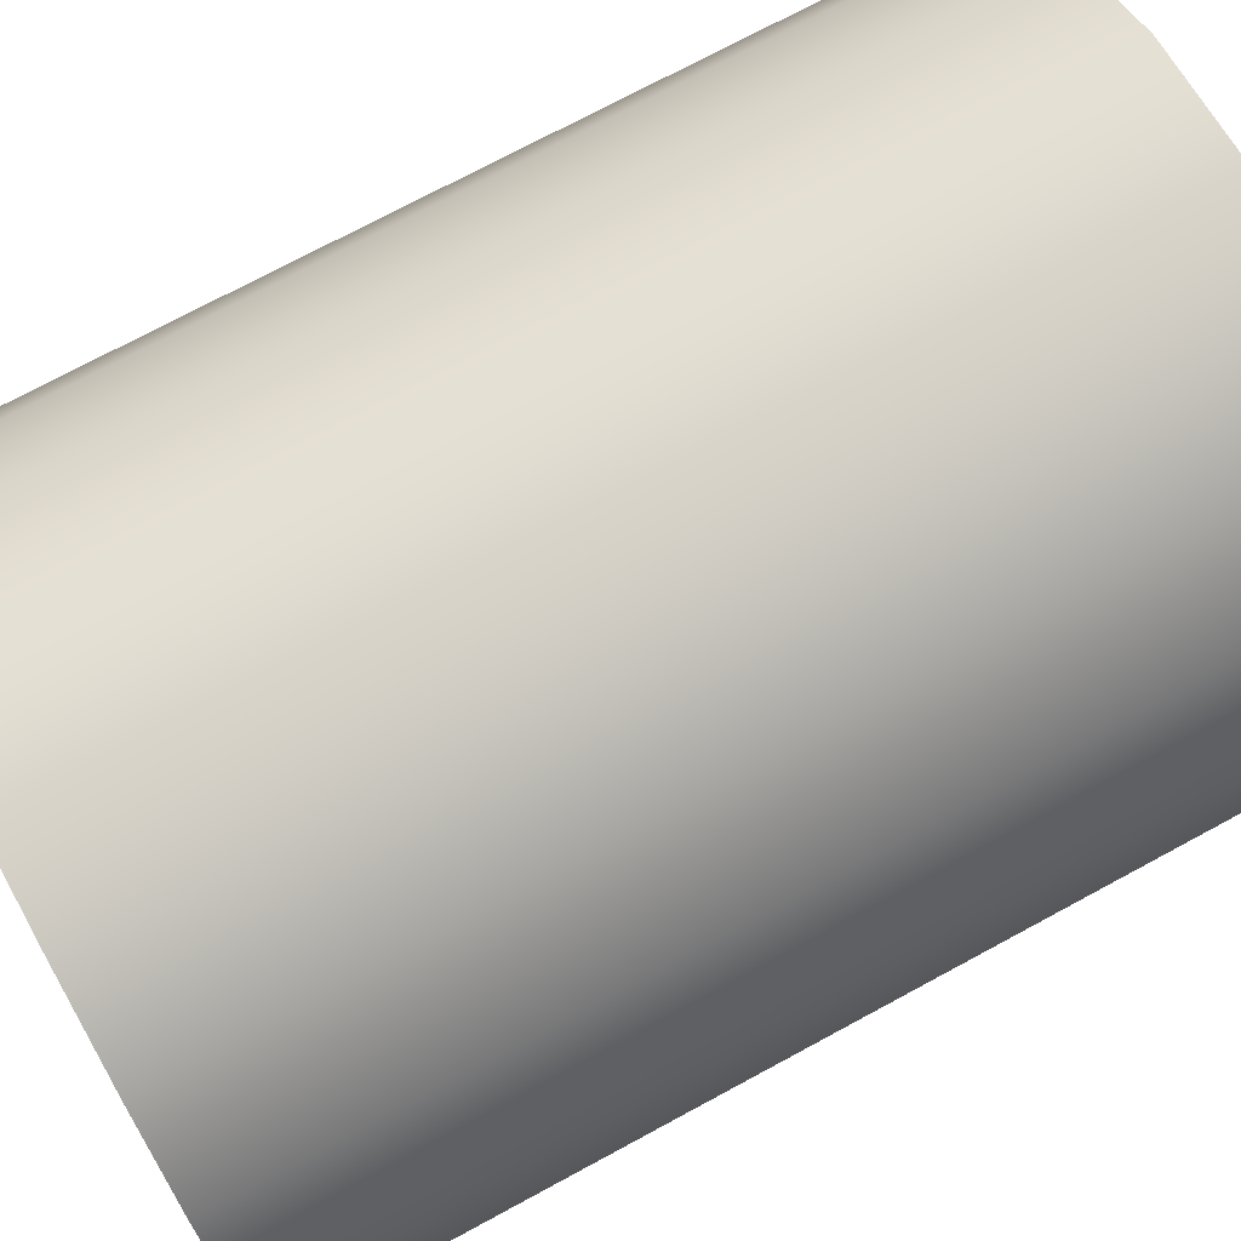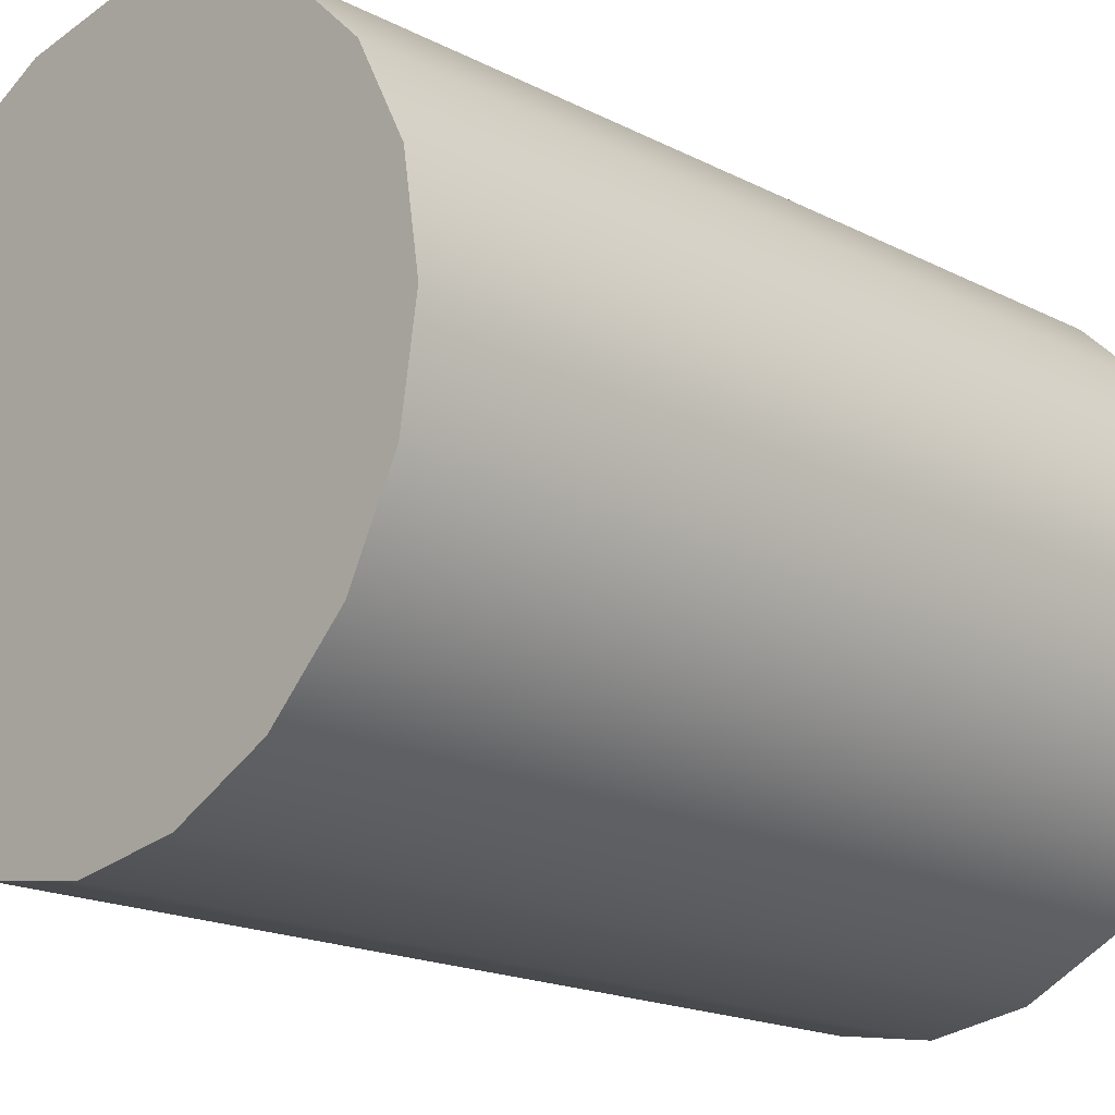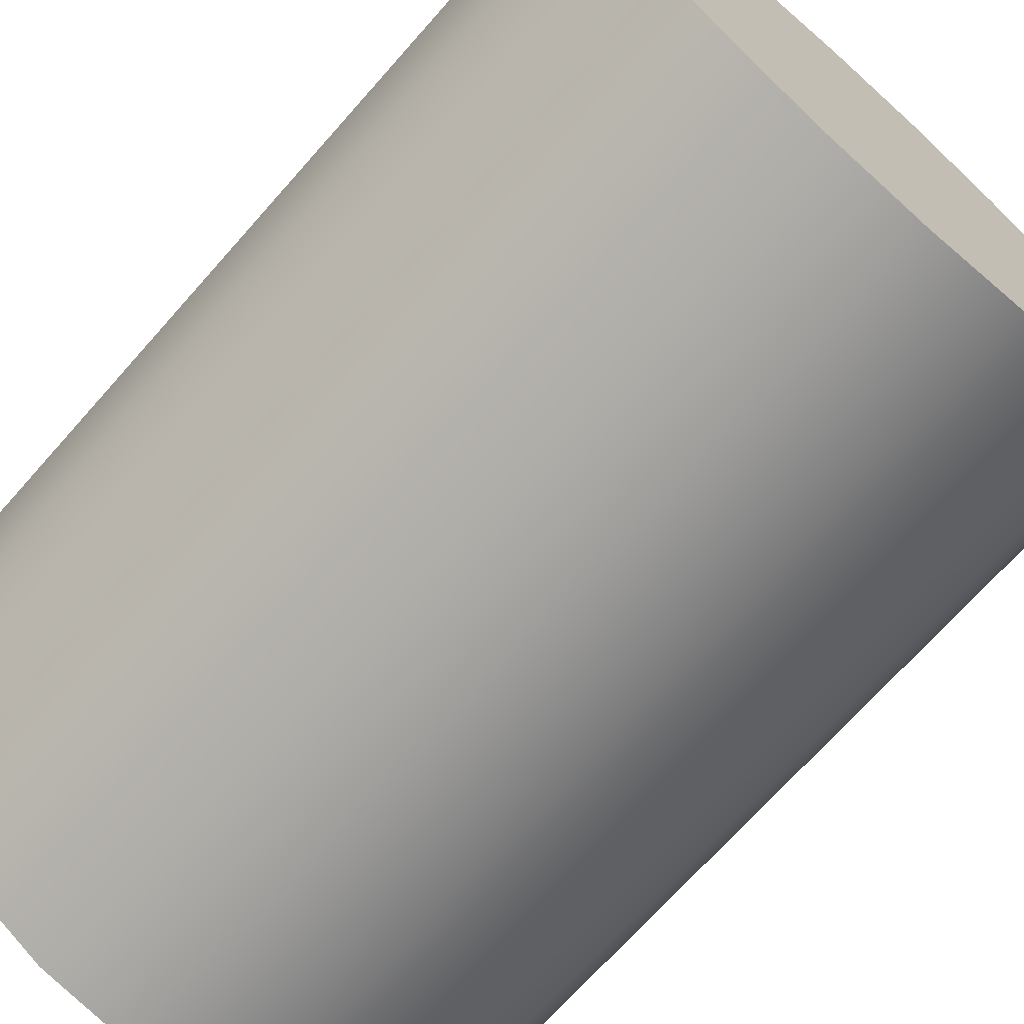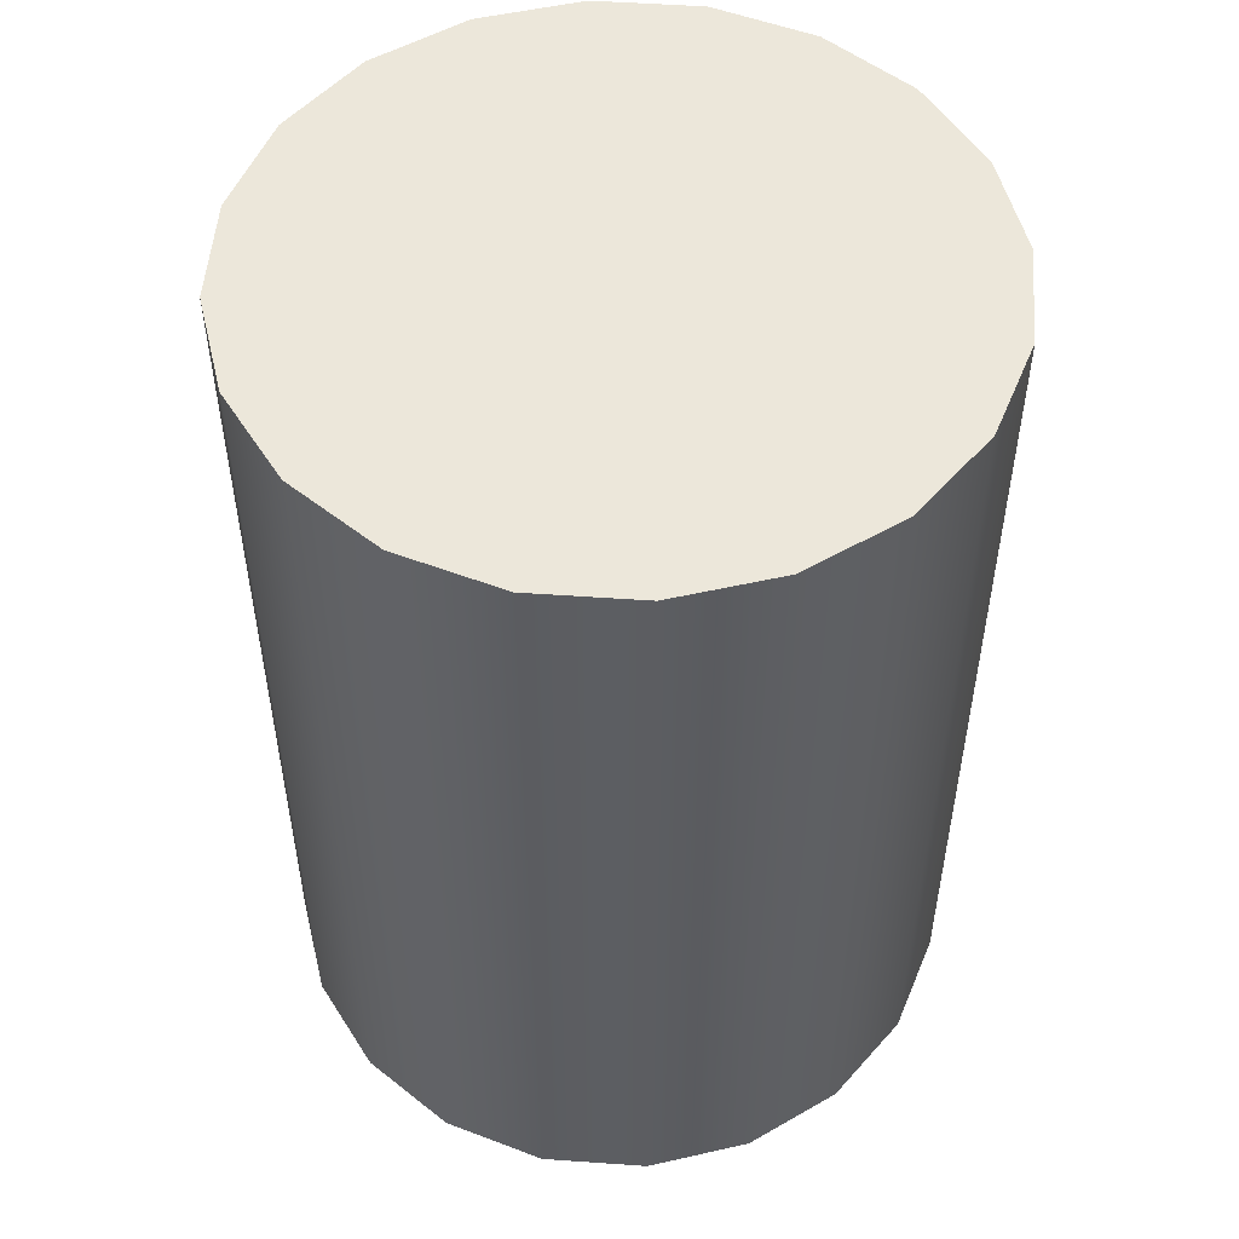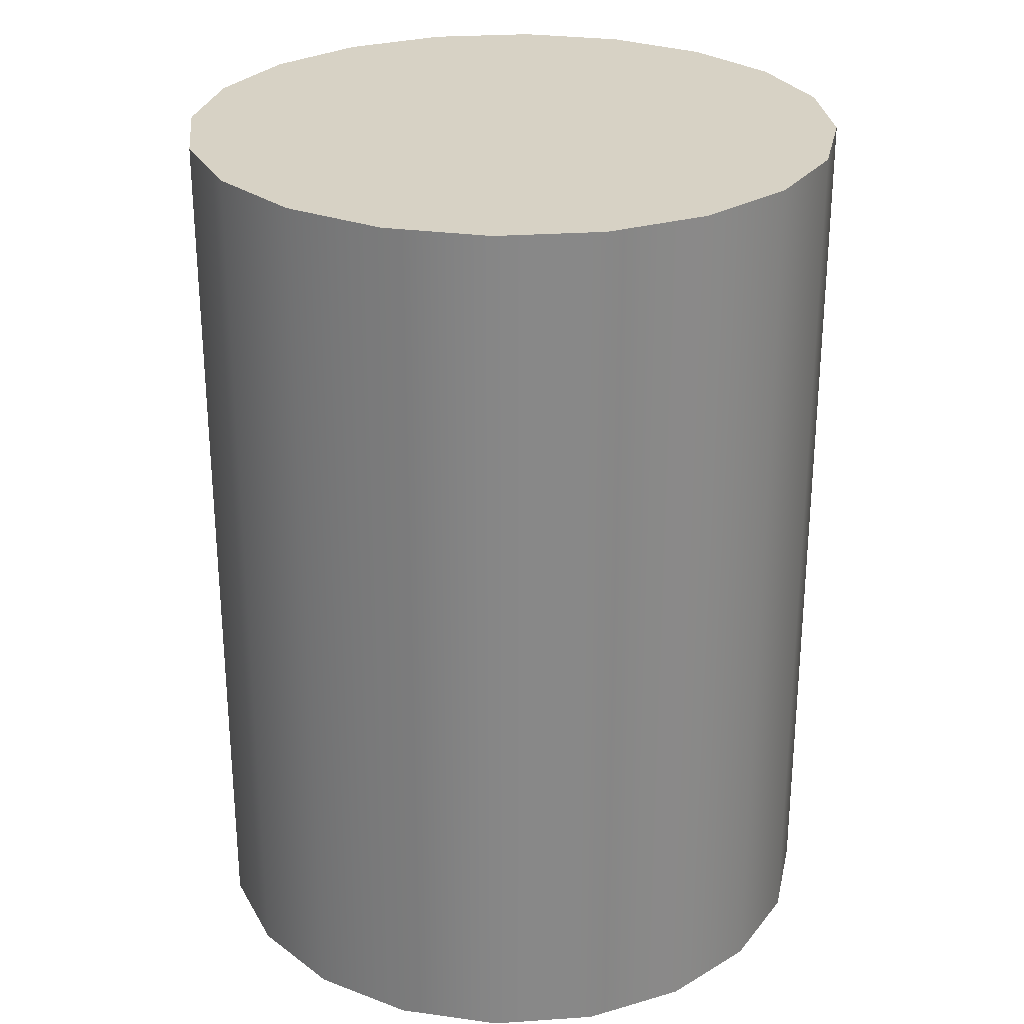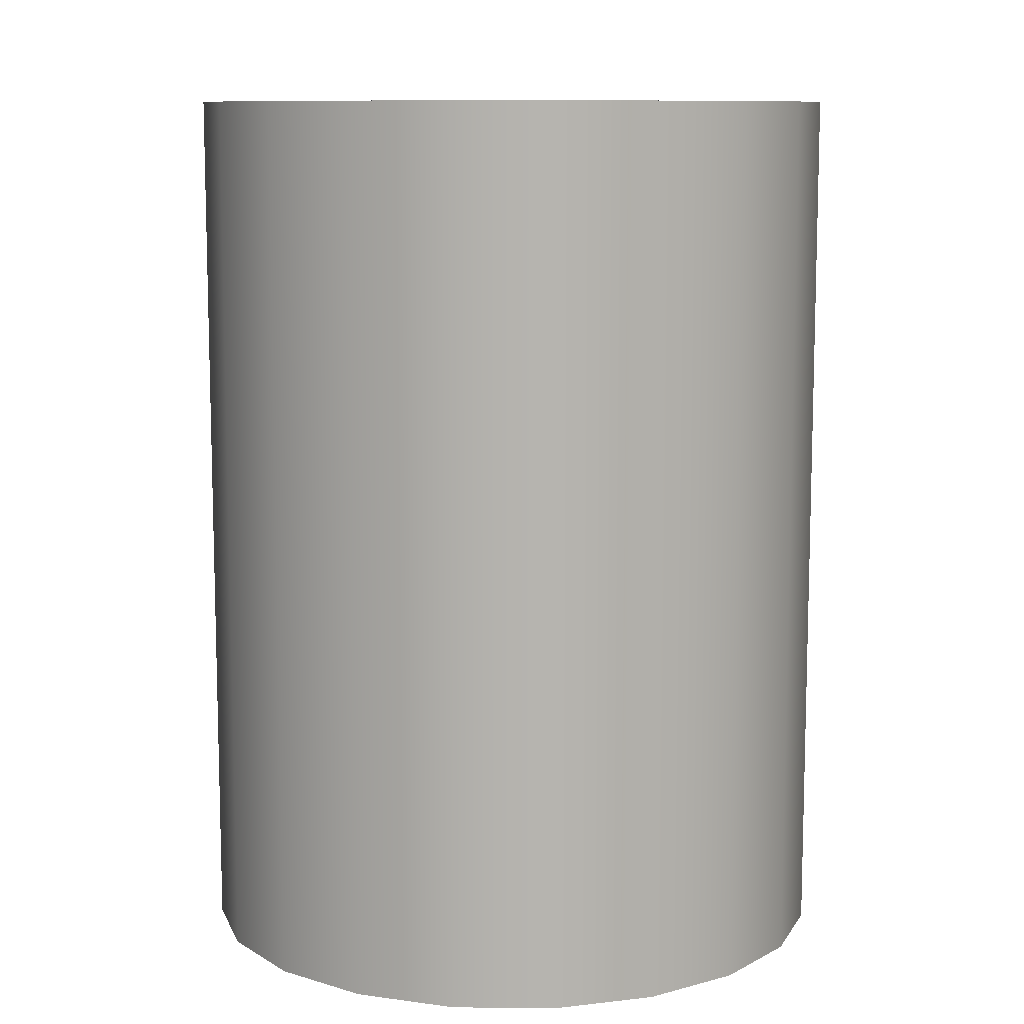
<metadata>
{"format":"obj","ext":"obj","renderer":"f3d","projection":"perspective","resolution":1024,"background":"white","views":[{"elev":73.2,"azim":-118.4,"up":"+Z"},{"elev":-18.2,"azim":-134.7,"up":"+Z"},{"elev":-70.0,"azim":138.5,"up":"+Z"},{"elev":52.4,"azim":-130.7,"up":"+Y"},{"elev":27.5,"azim":129.0,"up":"+Y"},{"elev":10.0,"azim":118.4,"up":"+Y"}]}
</metadata>
<code>
g default
v 1.105 0.6238 0.4687
v 1.052 0.6238 0.3645
v 0.9694 0.6238 0.2819
v 0.8653 0.6238 0.2288
v 0.7498 0.6238 0.2105
v 0.6344 0.6238 0.2288
v 0.5302 0.6238 0.2819
v 0.4475 0.6238 0.3645
v 0.3945 0.6238 0.4687
v 0.3762 0.6238 0.5842
v 0.3945 0.6238 0.6996
v 0.4475 0.6238 0.8038
v 0.5302 0.6238 0.8865
v 0.6344 0.6238 0.9395
v 0.7498 0.6238 0.9578
v 0.8653 0.6238 0.9395
v 0.9694 0.6238 0.8865
v 1.052 0.6238 0.8038
v 1.105 0.6238 0.6996
v 1.123 0.6238 0.5842
v 1.105 1.64 0.4687
v 1.052 1.64 0.3645
v 0.9694 1.64 0.2819
v 0.8653 1.64 0.2288
v 0.7498 1.64 0.2105
v 0.6344 1.64 0.2288
v 0.5302 1.64 0.2819
v 0.4475 1.64 0.3645
v 0.3945 1.64 0.4687
v 0.3762 1.64 0.5842
v 0.3945 1.64 0.6996
v 0.4475 1.64 0.8038
v 0.5302 1.64 0.8865
v 0.6344 1.64 0.9395
v 0.7498 1.64 0.9578
v 0.8653 1.64 0.9395
v 0.9694 1.64 0.8865
v 1.052 1.64 0.8038
v 1.105 1.64 0.6996
v 1.123 1.64 0.5842
v 0.7498 0.6238 0.5842
v 0.7498 1.64 0.5842
g pCylinder19
f 1 2 22 21
f 2 3 23 22
f 3 4 24 23
f 4 5 25 24
f 5 6 26 25
f 6 7 27 26
f 7 8 28 27
f 8 9 29 28
f 9 10 30 29
f 10 11 31 30
f 11 12 32 31
f 12 13 33 32
f 13 14 34 33
f 14 15 35 34
f 15 16 36 35
f 16 17 37 36
f 17 18 38 37
f 18 19 39 38
f 19 20 40 39
f 20 1 21 40
f 2 1 41
f 3 2 41
f 4 3 41
f 5 4 41
f 6 5 41
f 7 6 41
f 8 7 41
f 9 8 41
f 10 9 41
f 11 10 41
f 12 11 41
f 13 12 41
f 14 13 41
f 15 14 41
f 16 15 41
f 17 16 41
f 18 17 41
f 19 18 41
f 20 19 41
f 1 20 41
f 21 22 42
f 22 23 42
f 23 24 42
f 24 25 42
f 25 26 42
f 26 27 42
f 27 28 42
f 28 29 42
f 29 30 42
f 30 31 42
f 31 32 42
f 32 33 42
f 33 34 42
f 34 35 42
f 35 36 42
f 36 37 42
f 37 38 42
f 38 39 42
f 39 40 42
f 40 21 42

</code>
